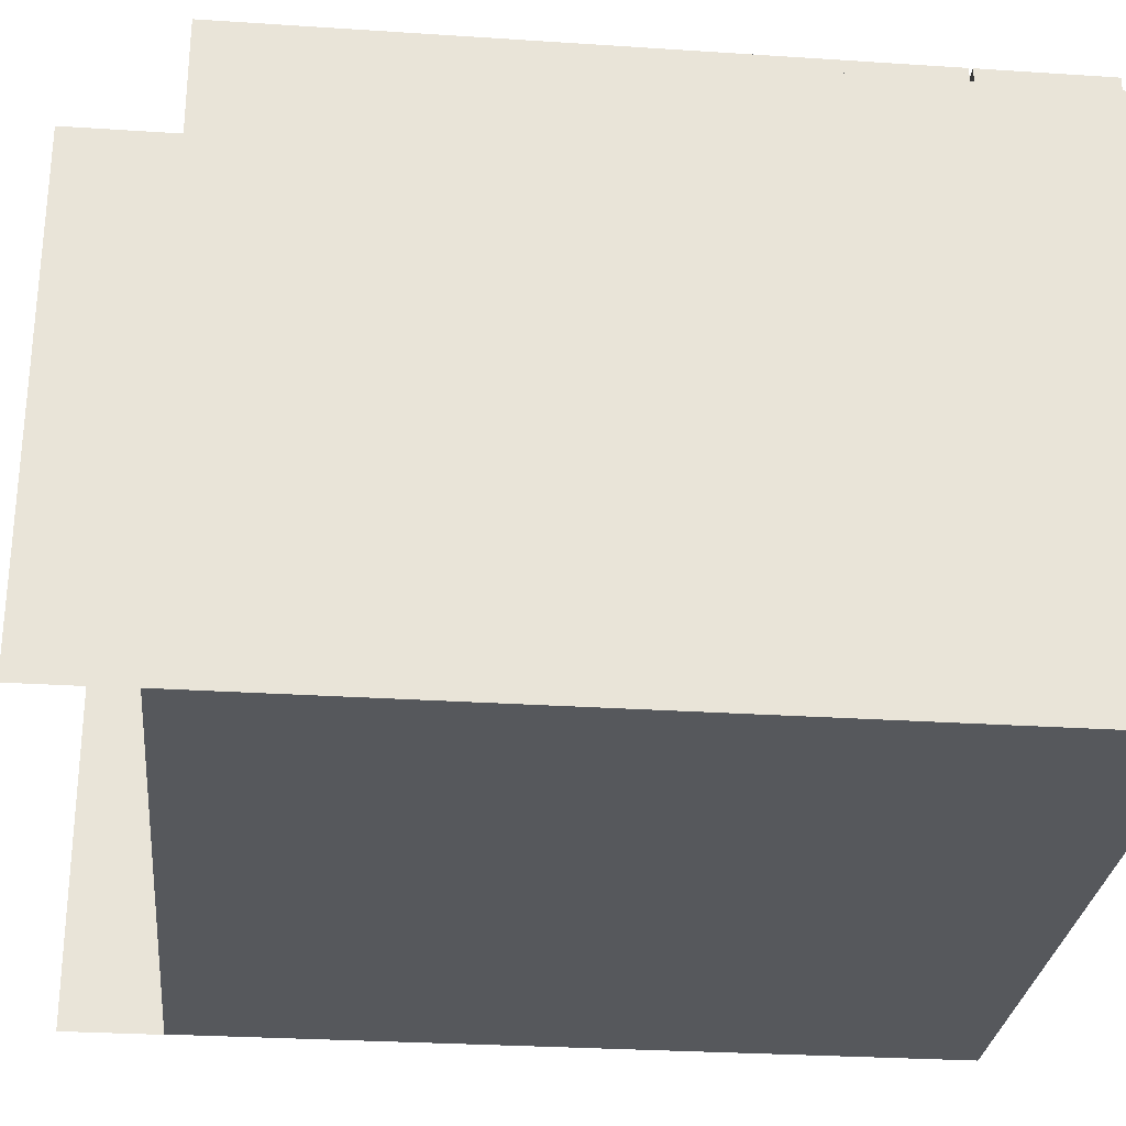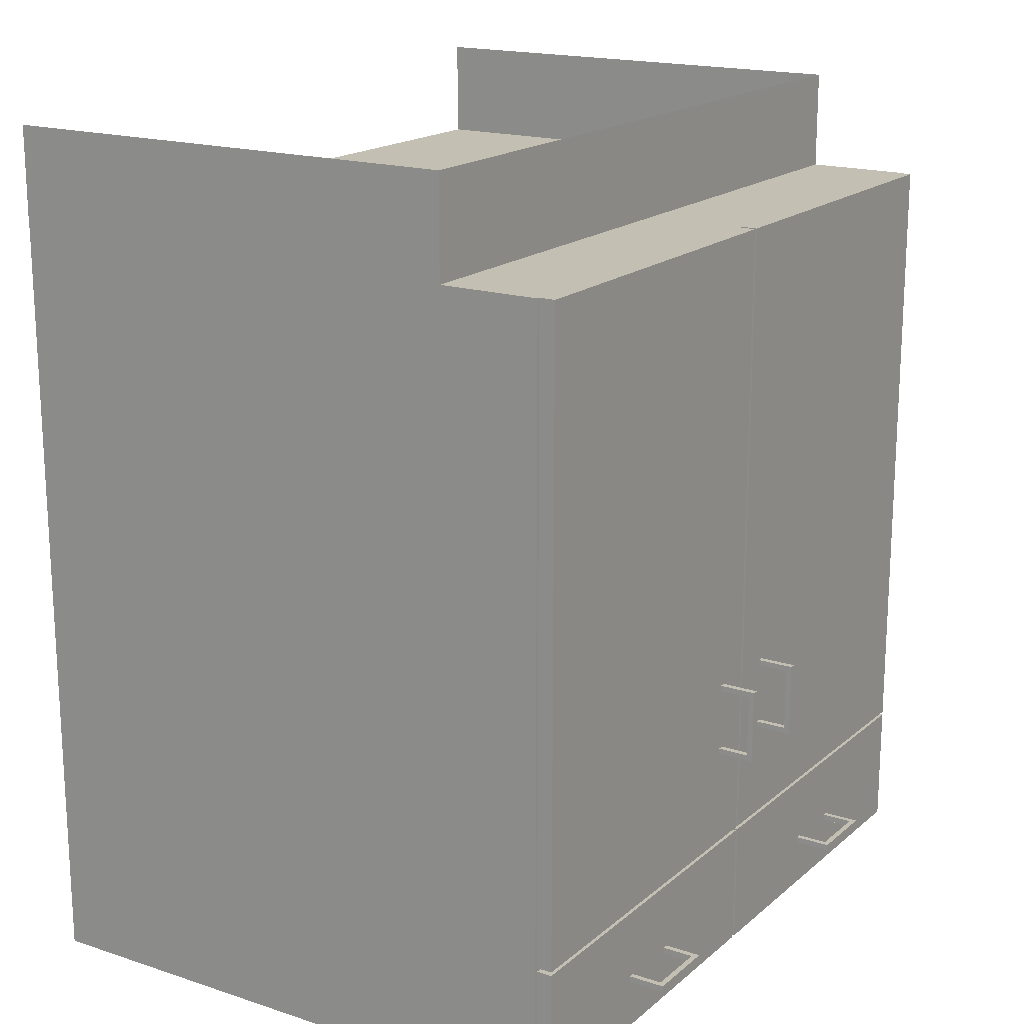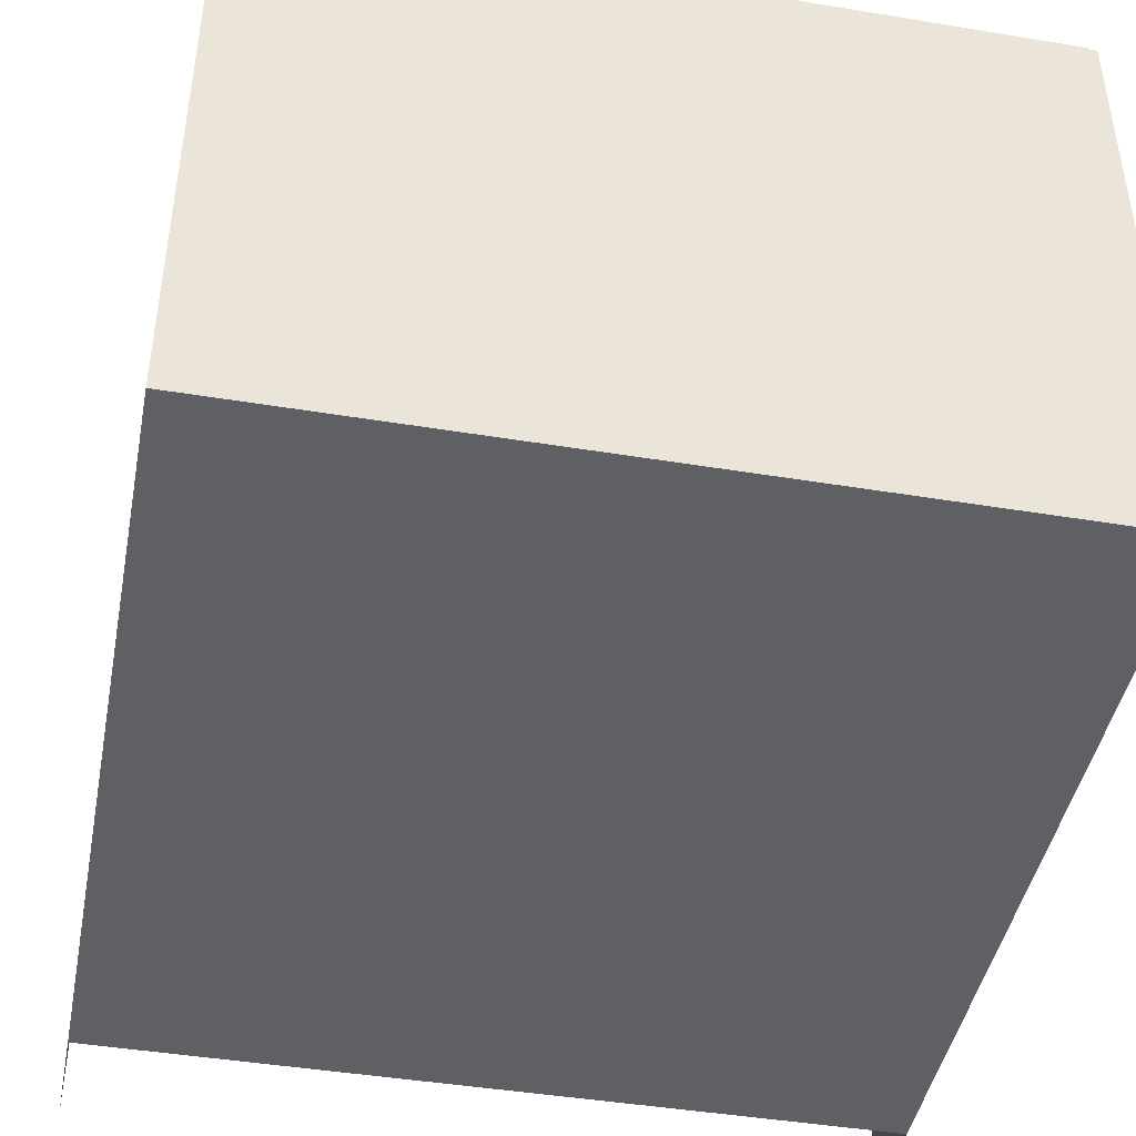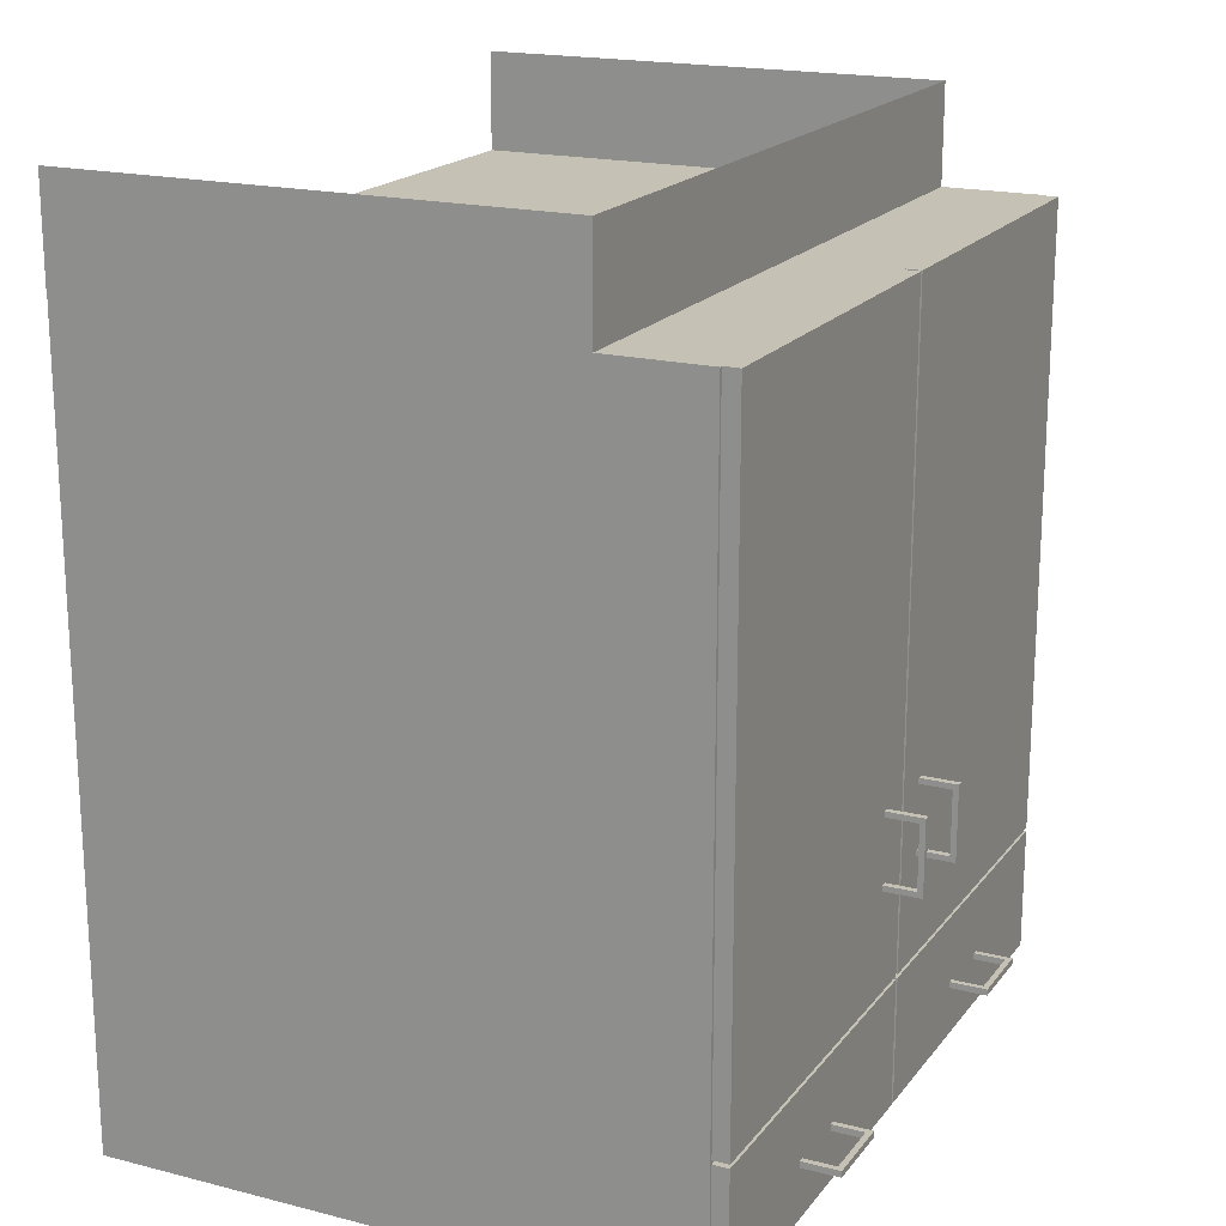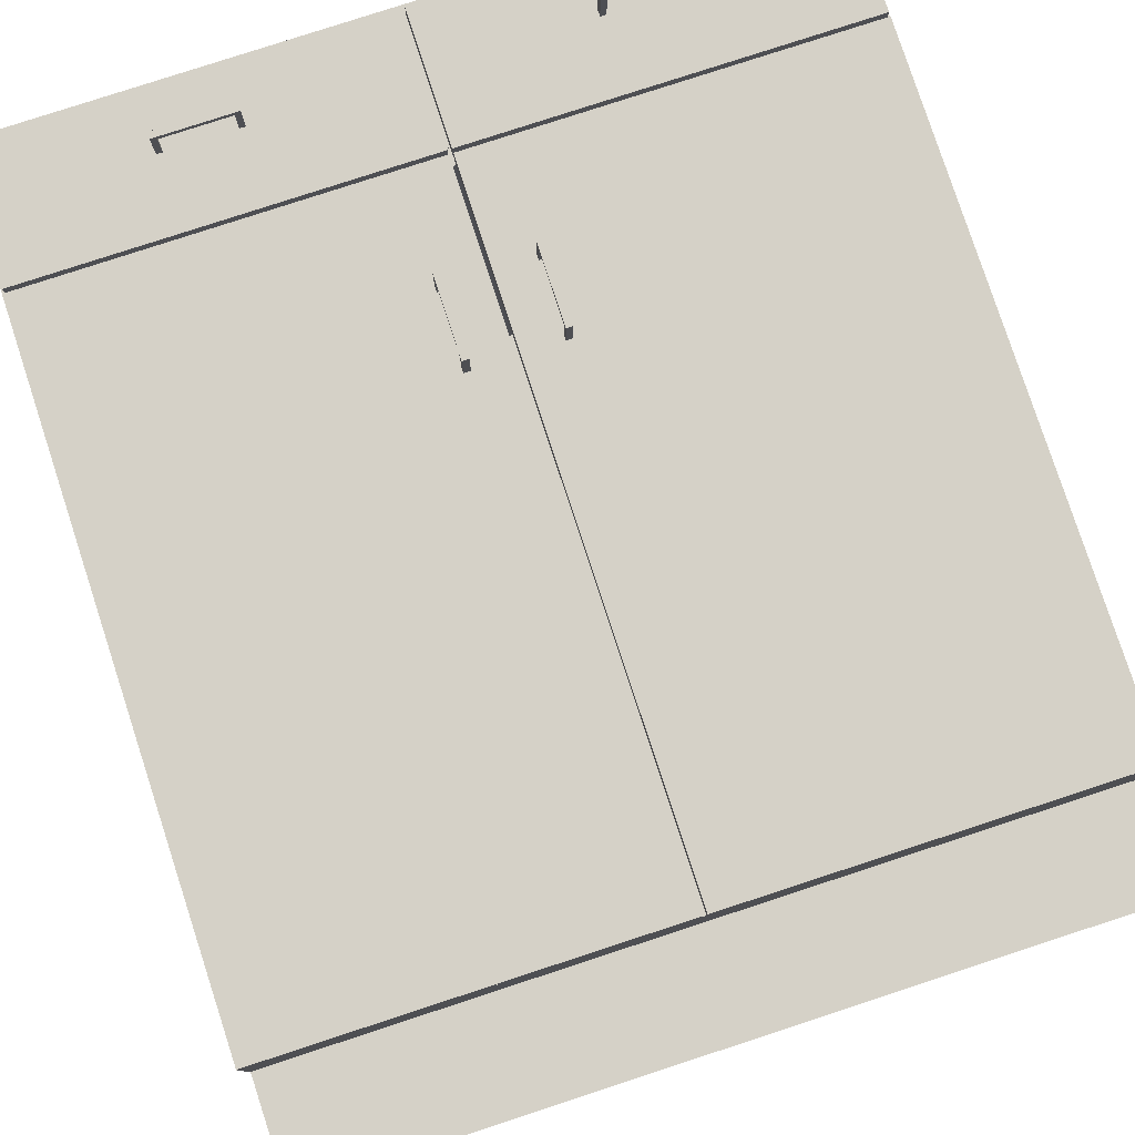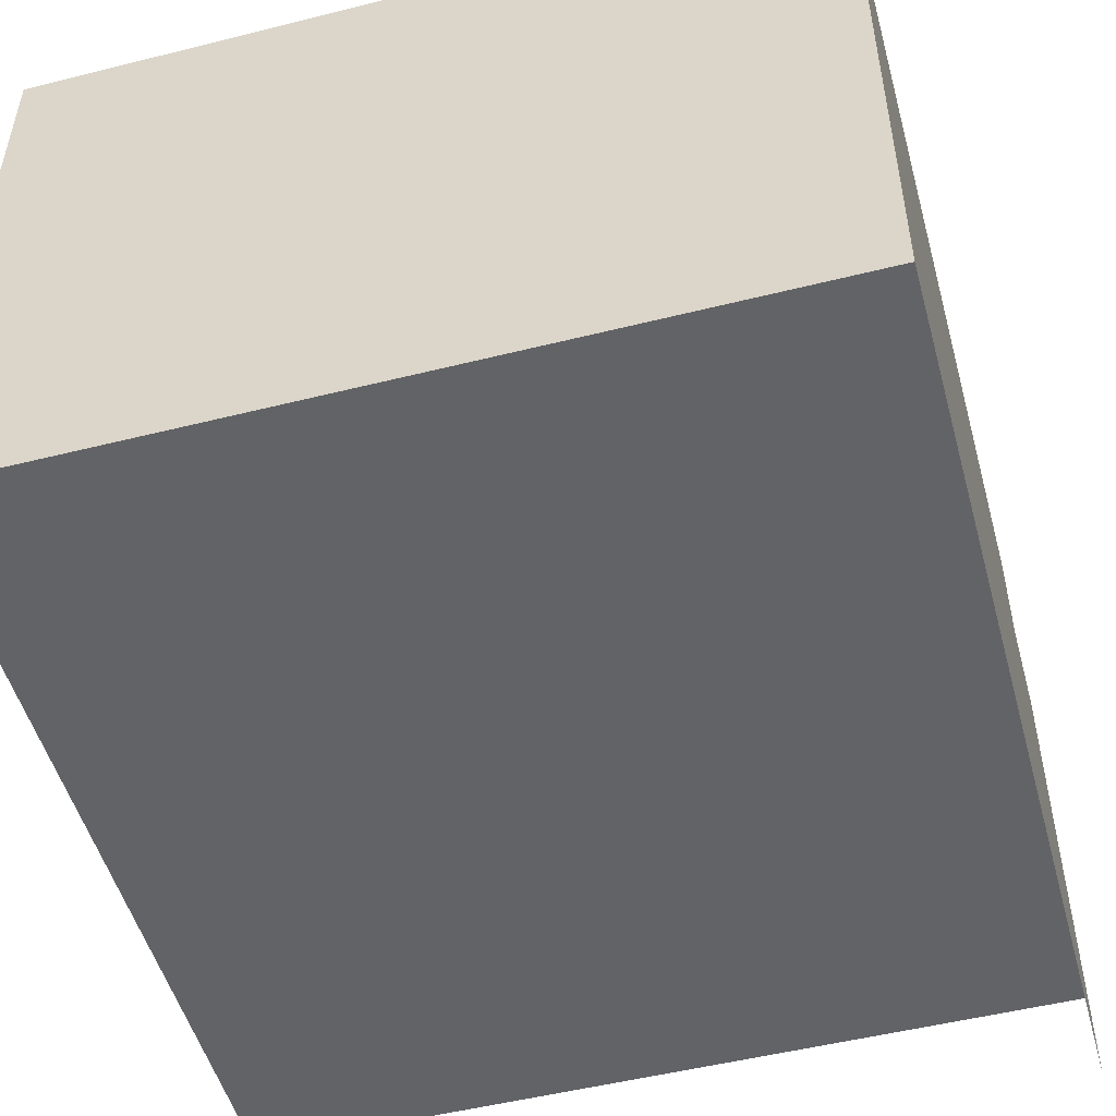
<metadata>
{"format":"obj","ext":"obj","renderer":"f3d","projection":"perspective","resolution":1024,"background":"white","views":[{"elev":-28.2,"azim":84.3,"up":"+Y"},{"elev":17.8,"azim":122.6,"up":"+Z"},{"elev":-44.3,"azim":169.1,"up":"+Y"},{"elev":18.7,"azim":115.8,"up":"+Z"},{"elev":79.6,"azim":-18.1,"up":"+Y"},{"elev":-51.0,"azim":-164.7,"up":"+Y"}]}
</metadata>
<code>
o m956
v 0.4072 0.1923 0.4481
v 0.4072 0.1923 0.5567
v -0.4071 0.1923 0.5567
v -0.4071 0.1923 0.4481
v 0.4072 -0.3331 0.4481
v 0.4072 -0.3331 0.5567
v -0.4071 -0.3331 0.5567
v -0.4071 -0.3331 0.4481
v 0.4072 -0.3326 -0.3933
v 0.4072 -0.3326 0.4481
v 0.4072 0.3013 -0.3933
v 0.4072 0.3013 0.4481
v 0.3902 -0.3157 -0.3764
v 0.3902 -0.3157 0.4311
v 0.3902 0.3013 -0.3764
v 0.3902 0.3013 0.4312
v -0.3902 -0.3157 -0.3764
v -0.3902 -0.3157 0.4311
v -0.3902 0.3013 -0.3764
v -0.3902 0.3013 0.4312
v -0.4072 -0.3326 -0.3933
v -0.4072 -0.3326 0.4481
v -0.4072 0.3013 -0.3933
v -0.4072 0.3013 0.4481
v -0.404 0.3183 -0.2436
v -0.404 0.3183 0.4482
v -0.002113 0.3183 0.4482
v -0.002113 0.3183 -0.2436
v -0.002113 0.3014 -0.2436
v -0.002113 0.3014 0.4482
v -0.404 0.3014 0.4482
v -0.404 0.3014 -0.2436
v 0.404 0.3183 -0.2436
v 0.404 0.3183 0.4482
v 0.002122 0.3183 0.4482
v 0.002122 0.3183 -0.2436
v 0.002122 0.3014 -0.2436
v 0.002122 0.3014 0.4482
v 0.404 0.3014 0.4482
v 0.404 0.3014 -0.2436
v 0.3893 0.3013 -0.2547
v -0.3892 0.3013 -0.2547
v -0.3892 -0.3164 -0.2548
v 0.3893 -0.3164 -0.2548
v 0.3893 -0.3164 -0.2378
v -0.3892 -0.3164 -0.2378
v -0.3892 0.3013 -0.2378
v 0.3893 0.3013 -0.2378
v 0.008464 0.3013 -0.2549
v 0.008448 0.3013 -0.3764
v 0.008467 -0.3164 -0.3764
v 0.008483 -0.3164 -0.2549
v -0.008483 -0.3164 -0.2549
v -0.008499 -0.3164 -0.3764
v -0.008517 0.3013 -0.3764
v -0.008501 0.3013 -0.2549
v -0.404 0.3183 -0.3834
v -0.404 0.3183 -0.2476
v -0.002113 0.3183 -0.2476
v -0.002113 0.3183 -0.3834
v -0.404 0.3014 -0.3834
v -0.404 0.3014 -0.2476
v -0.002113 0.3014 -0.2476
v -0.002113 0.3014 -0.3834
v 0.404 0.3183 -0.3834
v 0.404 0.3183 -0.2476
v 0.002122 0.3183 -0.2476
v 0.002122 0.3183 -0.3834
v 0.404 0.3014 -0.3834
v 0.404 0.3014 -0.2476
v 0.002122 0.3014 -0.2476
v 0.002122 0.3014 -0.3834
v -0.162 0.3183 -0.3293
v -0.162 0.359 -0.3293
v -0.2435 0.359 -0.3293
v -0.2435 0.3183 -0.3293
v -0.1682 0.3183 -0.3293
v -0.1682 0.3529 -0.3293
v -0.2374 0.3529 -0.3293
v -0.2374 0.3183 -0.3293
v -0.162 0.3183 -0.3225
v -0.162 0.359 -0.3225
v -0.2435 0.359 -0.3225
v -0.2435 0.3183 -0.3225
v -0.2374 0.3183 -0.3225
v -0.2374 0.3529 -0.3225
v -0.1682 0.3529 -0.3225
v -0.1682 0.3183 -0.3225
v 0.1621 0.3183 -0.3293
v 0.1621 0.359 -0.3293
v 0.2435 0.359 -0.3293
v 0.2435 0.3183 -0.3293
v 0.1682 0.3183 -0.3293
v 0.1682 0.3529 -0.3293
v 0.2374 0.3529 -0.3293
v 0.2374 0.3183 -0.3293
v 0.1621 0.3183 -0.3225
v 0.1621 0.359 -0.3225
v 0.2435 0.359 -0.3225
v 0.2435 0.3183 -0.3225
v 0.2374 0.3183 -0.3225
v 0.2374 0.3529 -0.3225
v 0.1682 0.3529 -0.3225
v 0.1682 0.3183 -0.3225
v -0.0495 0.359 -0.1349
v -0.04272 0.359 -0.1349
v -0.04272 0.3183 -0.1349
v -0.0495 0.3183 -0.1349
v -0.0495 0.359 -0.05346
v -0.04272 0.359 -0.05346
v -0.0495 0.3183 -0.05346
v -0.04272 0.3183 -0.05346
v -0.0495 0.3183 -0.05957
v -0.04272 0.3183 -0.05957
v -0.0495 0.3529 -0.05957
v -0.04272 0.3529 -0.05957
v -0.0495 0.3529 -0.1288
v -0.04272 0.3529 -0.1288
v -0.0495 0.3183 -0.1288
v -0.04272 0.3183 -0.1288
v 0.04951 0.359 -0.1349
v 0.04273 0.359 -0.1349
v 0.04273 0.3183 -0.1349
v 0.04951 0.3183 -0.1349
v 0.04951 0.359 -0.05346
v 0.04273 0.359 -0.05346
v 0.04951 0.3183 -0.05346
v 0.04273 0.3183 -0.05346
v 0.04951 0.3183 -0.05957
v 0.04273 0.3183 -0.05957
v 0.04951 0.3529 -0.05957
v 0.04273 0.3529 -0.05957
v 0.04951 0.3529 -0.1288
v 0.04273 0.3529 -0.1288
v 0.04951 0.3183 -0.1288
v 0.04273 0.3183 -0.1288
f 3 2 1
f 4 3 1
f 7 3 4
f 8 7 4
f 2 6 5
f 1 2 5
f 22 24 23
f 21 22 23
f 10 22 21
f 9 10 21
f 12 10 9
f 11 12 9
f 21 23 11
f 9 21 11
f 24 22 10
f 12 24 10
f 20 18 17
f 19 20 17
f 18 14 13
f 17 18 13
f 14 16 15
f 13 14 15
f 19 17 13
f 15 19 13
f 18 20 16
f 14 18 16
f 24 20 19
f 23 24 19
f 11 15 16
f 12 11 16
f 23 19 15
f 11 23 15
f 12 16 20
f 24 12 20
f 26 27 28
f 25 26 28
f 30 31 32
f 29 30 32
f 27 30 29
f 28 27 29
f 25 28 29
f 32 25 29
f 31 26 25
f 32 31 25
f 31 30 27
f 26 31 27
f 35 34 33
f 36 35 33
f 39 38 37
f 40 39 37
f 38 35 36
f 37 38 36
f 36 33 40
f 37 36 40
f 34 39 40
f 33 34 40
f 38 39 34
f 35 38 34
f 43 42 41
f 44 43 41
f 47 46 45
f 48 47 45
f 42 47 48
f 41 42 48
f 51 50 49
f 52 51 49
f 55 54 53
f 56 55 53
f 50 55 56
f 49 50 56
f 58 59 60
f 57 58 60
f 63 62 61
f 64 63 61
f 59 63 64
f 60 59 64
f 57 60 64
f 61 57 64
f 62 58 57
f 61 62 57
f 62 63 59
f 58 62 59
f 67 66 65
f 68 67 65
f 70 71 72
f 69 70 72
f 71 67 68
f 72 71 68
f 68 65 69
f 72 68 69
f 66 70 69
f 65 66 69
f 71 70 66
f 67 71 66
f 82 81 73
f 74 82 73
f 83 82 74
f 75 83 74
f 84 83 75
f 76 84 75
f 85 84 76
f 80 85 76
f 86 85 80
f 79 86 80
f 87 86 79
f 78 87 79
f 88 87 78
f 77 88 78
f 81 88 77
f 73 81 77
f 73 77 78
f 80 76 75
f 79 80 75
f 79 75 74
f 78 79 74
f 73 78 74
f 81 82 87
f 81 87 88
f 82 83 86
f 82 86 87
f 84 85 86
f 83 84 86
f 97 98 90
f 89 97 90
f 98 99 91
f 90 98 91
f 99 100 92
f 91 99 92
f 100 101 96
f 92 100 96
f 101 102 95
f 96 101 95
f 102 103 94
f 95 102 94
f 103 104 93
f 94 103 93
f 104 97 89
f 93 104 89
f 94 93 89
f 92 96 95
f 91 92 95
f 91 95 94
f 90 91 94
f 90 94 89
f 103 98 97
f 104 103 97
f 102 99 98
f 103 102 98
f 101 100 99
f 102 101 99
f 106 107 108
f 105 106 108
f 110 106 105
f 109 110 105
f 112 110 109
f 111 112 109
f 114 112 111
f 113 114 111
f 116 114 113
f 115 116 113
f 118 116 115
f 117 118 115
f 120 118 117
f 119 120 117
f 107 120 119
f 108 107 119
f 108 119 117
f 113 111 109
f 115 113 109
f 115 109 105
f 117 115 105
f 108 117 105
f 107 106 118
f 107 118 120
f 106 110 116
f 106 116 118
f 112 114 116
f 110 112 116
f 123 122 121
f 124 123 121
f 122 126 125
f 121 122 125
f 126 128 127
f 125 126 127
f 128 130 129
f 127 128 129
f 130 132 131
f 129 130 131
f 132 134 133
f 131 132 133
f 134 136 135
f 133 134 135
f 136 123 124
f 135 136 124
f 133 135 124
f 127 129 131
f 125 127 131
f 125 131 133
f 121 125 133
f 121 133 124
f 134 122 123
f 136 134 123
f 132 126 122
f 134 132 122
f 130 128 126
f 132 130 126

</code>
